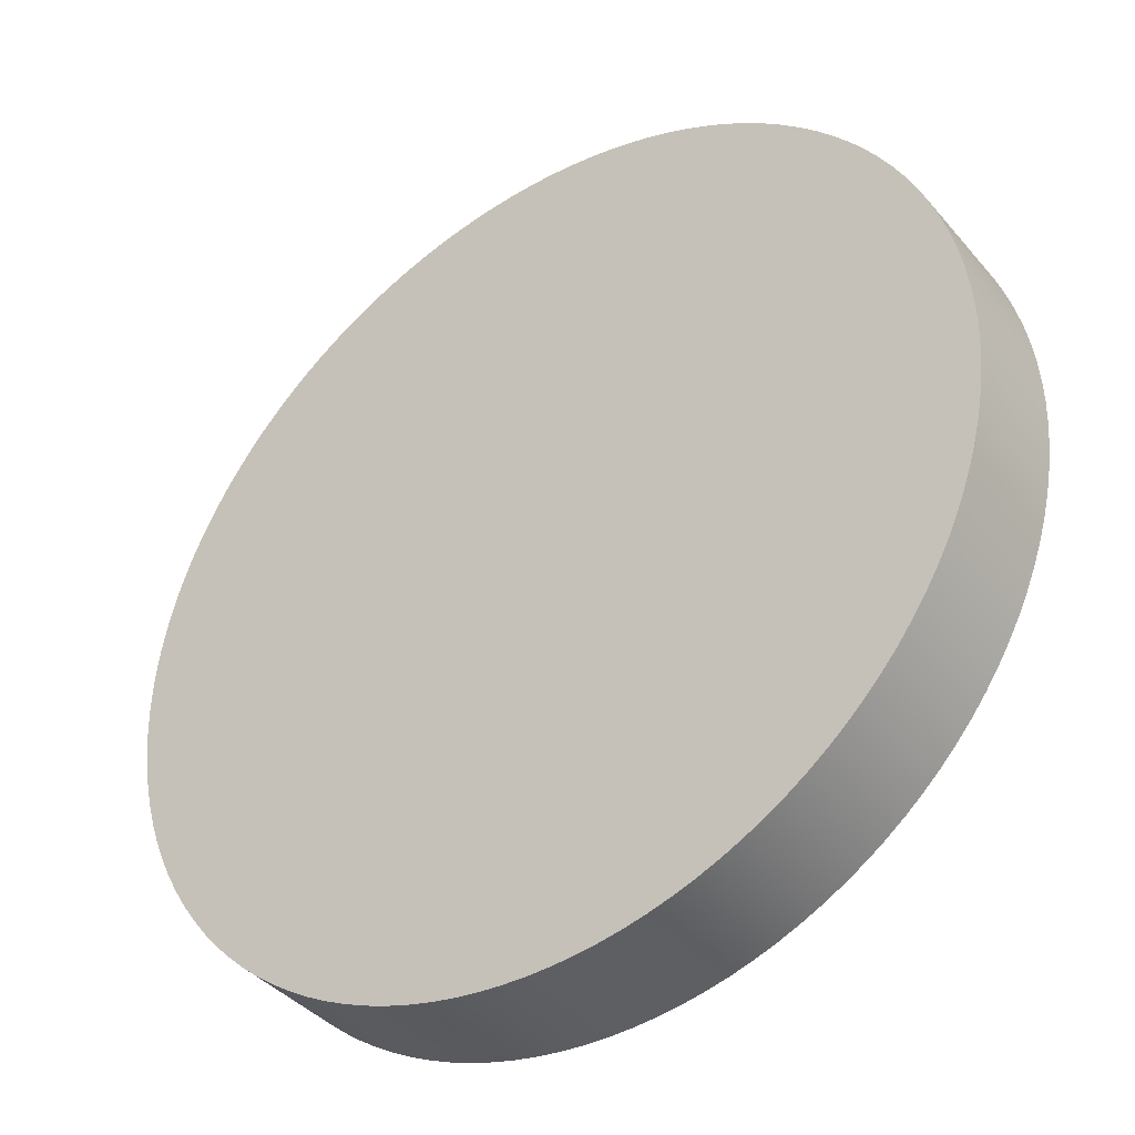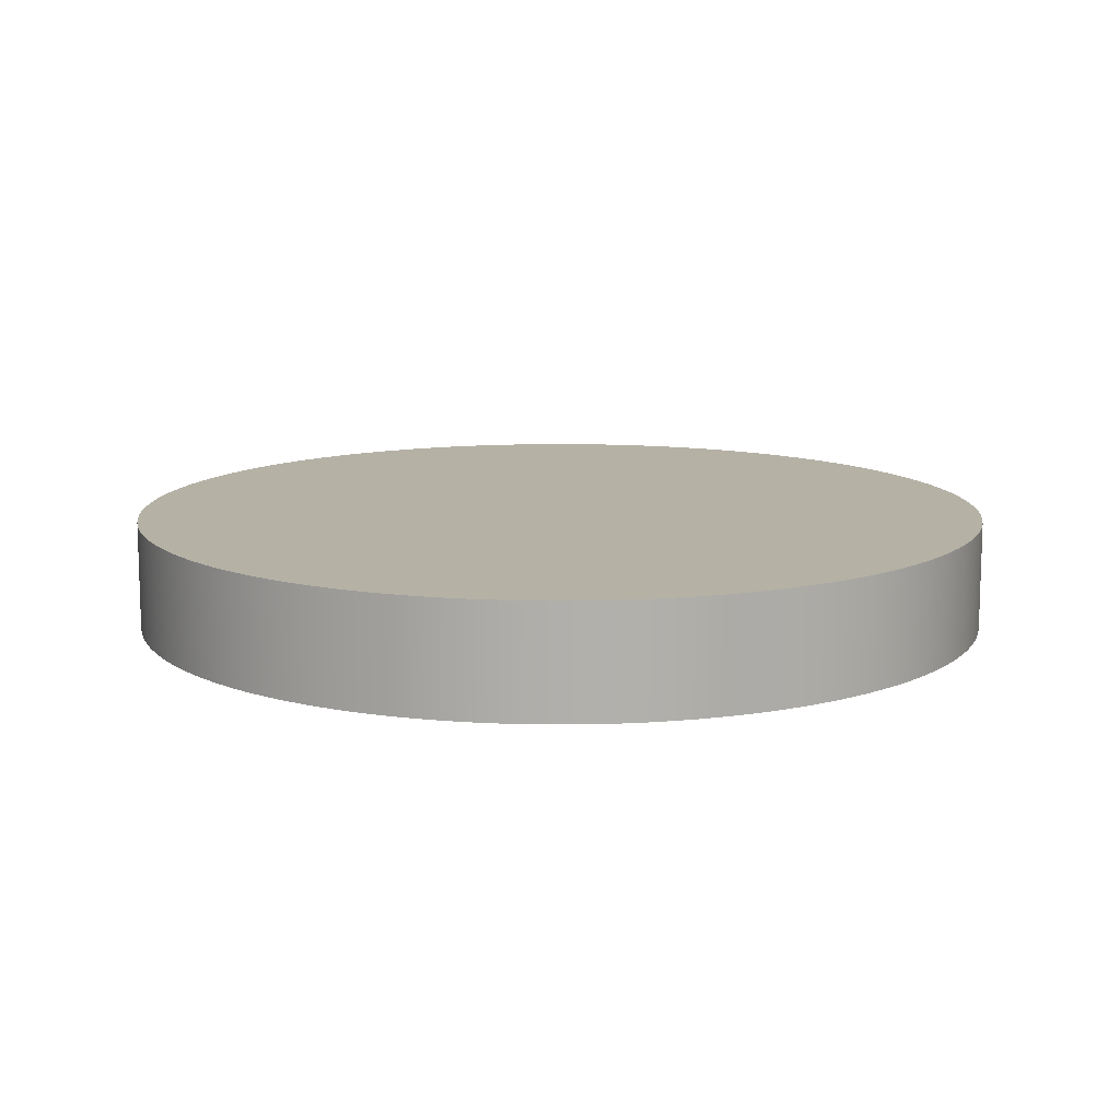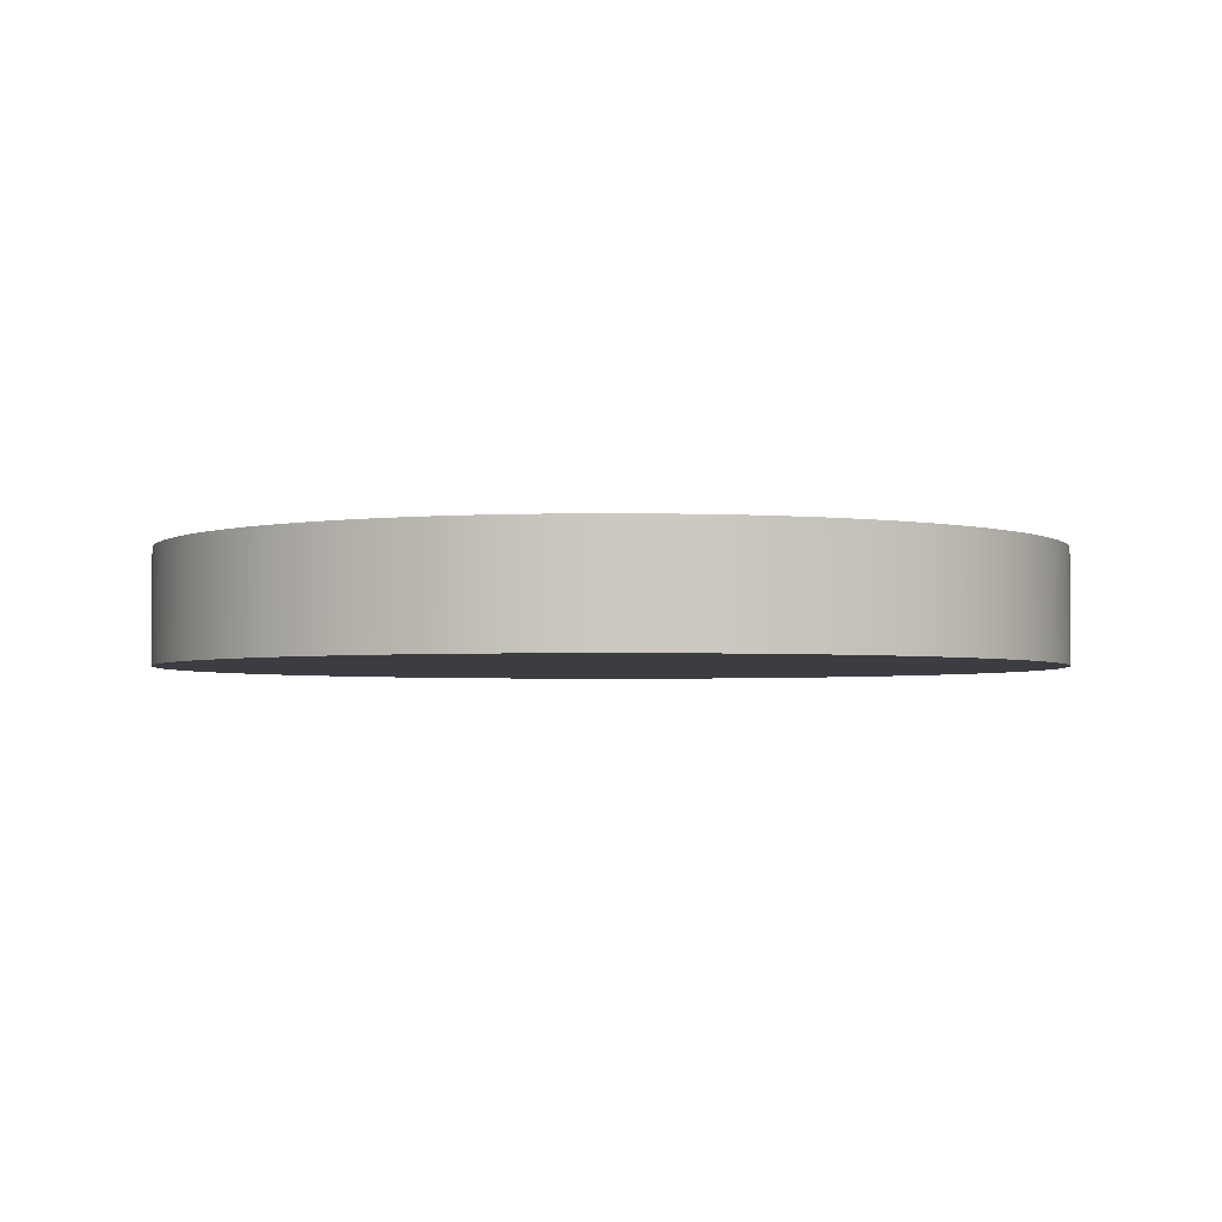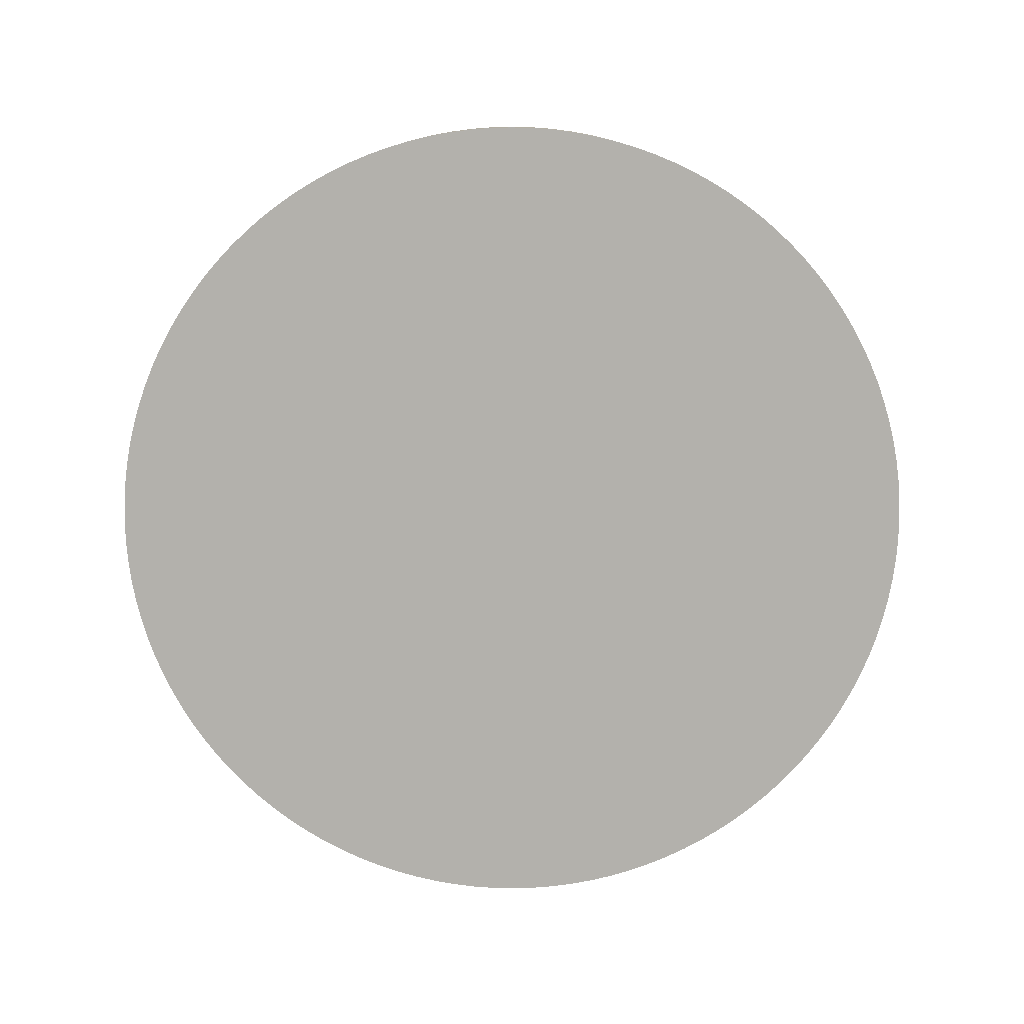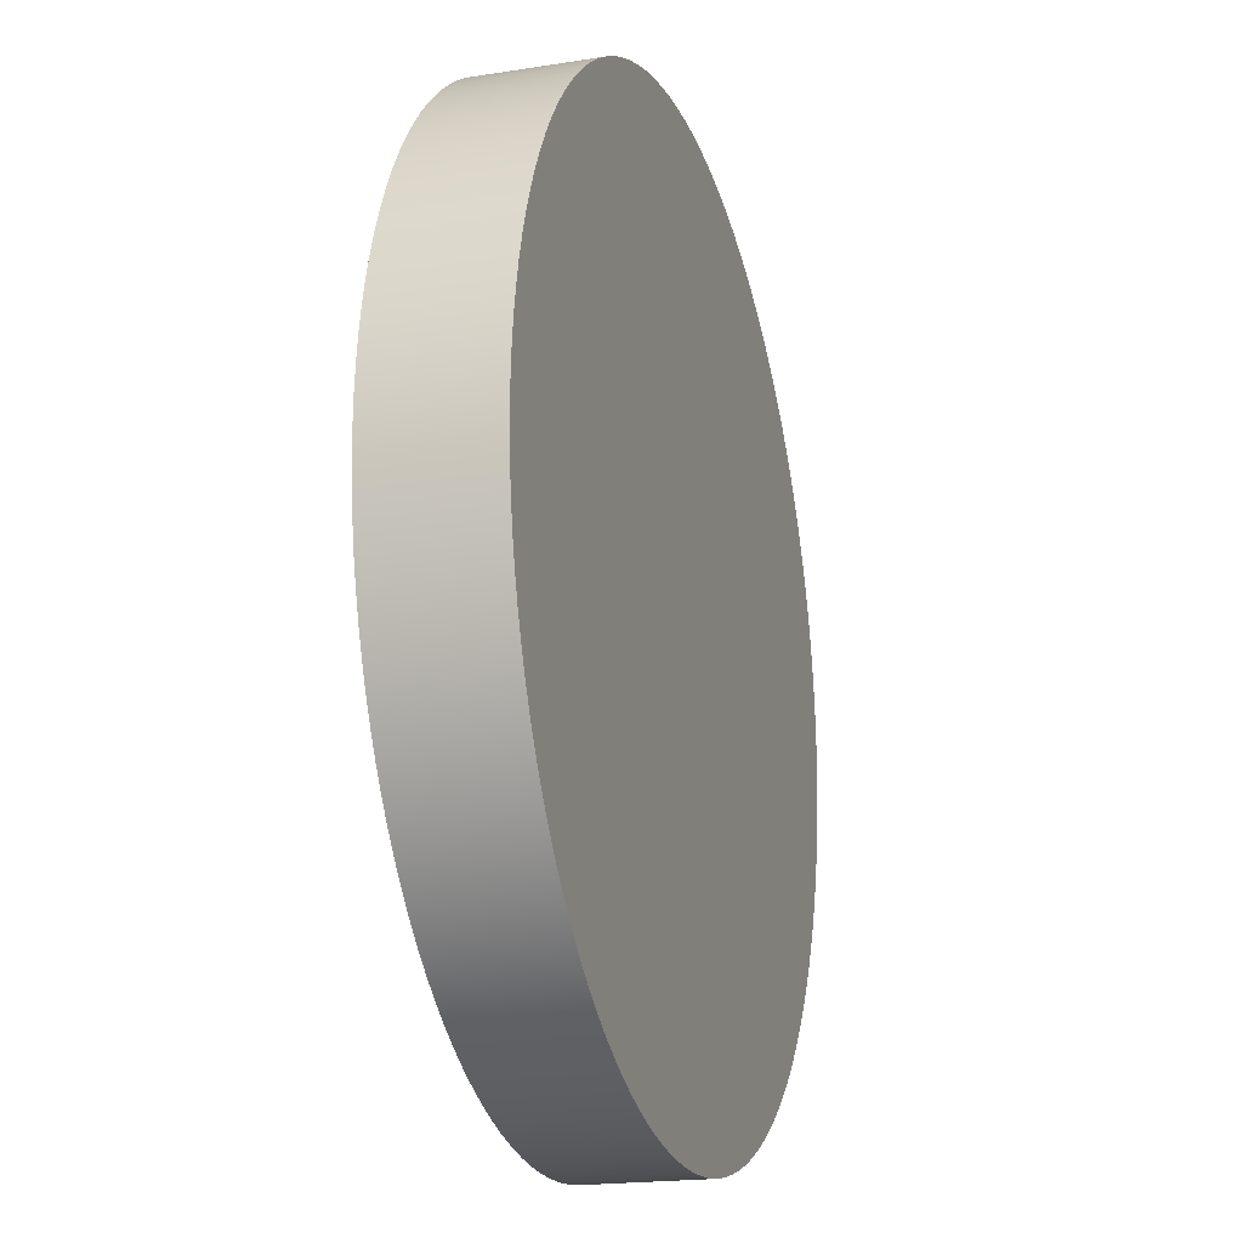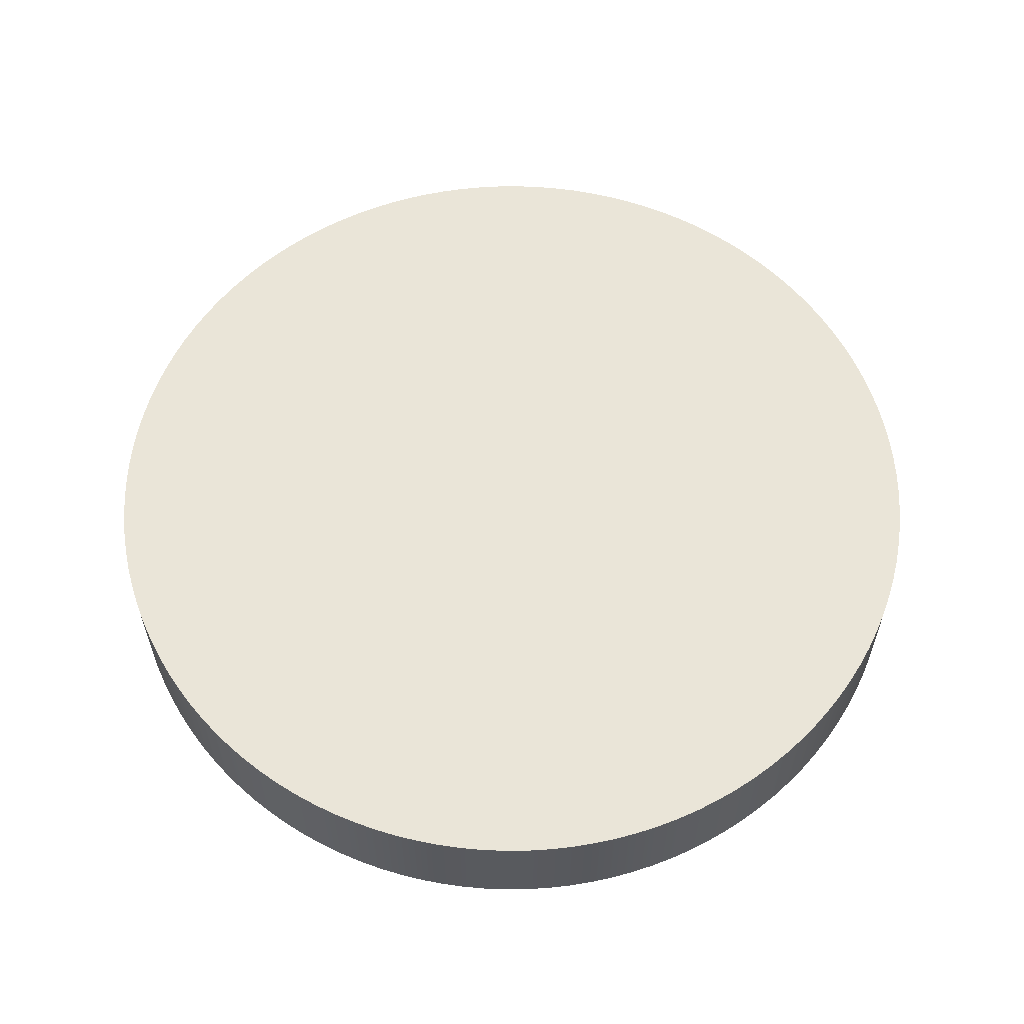
<metadata>
{"format":"obj","ext":"obj","renderer":"f3d","projection":"perspective","resolution":1024,"background":"white","views":[{"elev":-39.4,"azim":35.8,"up":"+Z"},{"elev":11.8,"azim":-124.2,"up":"+Y"},{"elev":-2.9,"azim":132.8,"up":"+Y"},{"elev":-79.1,"azim":-92.9,"up":"+Y"},{"elev":-19.1,"azim":106.8,"up":"+Z"},{"elev":59.2,"azim":-158.2,"up":"+Y"}]}
</metadata>
<code>
g default
v 5.992 0 -3.439
v 5.967 0 -3.752
v 5.926 0 -4.064
v 5.869 0 -4.372
v 5.796 0 -4.678
v 5.706 0 -4.979
v 5.601 0 -5.275
v 5.481 0 -5.565
v 5.346 0 -5.849
v 5.196 0 -6.125
v 5.032 0 -6.393
v 4.854 0 -6.652
v 4.663 0 -6.901
v 4.459 0 -7.14
v 4.243 0 -7.368
v 4.015 0 -7.584
v 3.776 0 -7.788
v 3.527 0 -7.979
v 3.268 0 -8.157
v 3 0 -8.321
v 2.724 0 -8.471
v 2.44 0 -8.606
v 2.15 0 -8.726
v 1.854 0 -8.831
v 1.553 0 -8.921
v 1.247 0 -8.994
v 0.9386 0 -9.051
v 0.6272 0 -9.092
v 0.314 0 -9.117
v 1e-06 0 -9.125
v -0.314 0 -9.117
v -0.6272 0 -9.092
v -0.9386 0 -9.051
v -1.247 0 -8.994
v -1.553 0 -8.921
v -1.854 0 -8.831
v -2.15 0 -8.726
v -2.44 0 -8.606
v -2.724 0 -8.471
v -3 0 -8.321
v -3.268 0 -8.157
v -3.527 0 -7.979
v -3.776 0 -7.788
v -4.015 0 -7.584
v -4.243 0 -7.368
v -4.459 0 -7.14
v -4.663 0 -6.901
v -4.854 0 -6.652
v -5.032 0 -6.393
v -5.196 0 -6.125
v -5.346 0 -5.849
v -5.481 0 -5.565
v -5.601 0 -5.275
v -5.706 0 -4.979
v -5.796 0 -4.678
v -5.869 0 -4.372
v -5.926 0 -4.064
v -5.967 0 -3.752
v -5.992 0 -3.439
v -6 0 -3.125
v -5.992 0 -2.811
v -5.967 0 -2.498
v -5.926 0 -2.186
v -5.869 0 -1.878
v -5.796 0 -1.572
v -5.706 0 -1.271
v -5.601 0 -0.9748
v -5.481 0 -0.6846
v -5.346 0 -0.4011
v -5.196 0 -0.125
v -5.032 0 0.1428
v -4.854 0 0.4017
v -4.663 0 0.6509
v -4.459 0 0.8898
v -4.243 0 1.118
v -4.015 0 1.334
v -3.776 0 1.538
v -3.527 0 1.729
v -3.268 0 1.907
v -3 0 2.071
v -2.724 0 2.221
v -2.44 0 2.356
v -2.15 0 2.476
v -1.854 0 2.581
v -1.553 0 2.671
v -1.247 0 2.744
v -0.9386 0 2.801
v -0.6272 0 2.842
v -0.314 0 2.867
v 0 0 2.875
v 0.314 0 2.867
v 0.6272 0 2.842
v 0.9386 0 2.801
v 1.247 0 2.744
v 1.553 0 2.671
v 1.854 0 2.581
v 2.15 0 2.476
v 2.44 0 2.356
v 2.724 0 2.221
v 3 0 2.071
v 3.268 0 1.907
v 3.527 0 1.729
v 3.776 0 1.538
v 4.015 0 1.334
v 4.243 0 1.118
v 4.459 0 0.8898
v 4.663 0 0.6509
v 4.854 0 0.4017
v 5.032 0 0.1428
v 5.196 0 -0.125
v 5.346 0 -0.4011
v 5.481 0 -0.6846
v 5.601 0 -0.9748
v 5.706 0 -1.271
v 5.796 0 -1.572
v 5.869 0 -1.878
v 5.926 0 -2.186
v 5.967 0 -2.498
v 5.992 0 -2.811
v 6 0 -3.125
v 5.992 1.52 -3.439
v 5.967 1.52 -3.752
v 5.926 1.52 -4.064
v 5.869 1.52 -4.372
v 5.796 1.52 -4.678
v 5.706 1.52 -4.979
v 5.601 1.52 -5.275
v 5.481 1.52 -5.565
v 5.346 1.52 -5.849
v 5.196 1.52 -6.125
v 5.032 1.52 -6.393
v 4.854 1.52 -6.652
v 4.663 1.52 -6.901
v 4.459 1.52 -7.14
v 4.243 1.52 -7.368
v 4.015 1.52 -7.584
v 3.776 1.52 -7.788
v 3.527 1.52 -7.979
v 3.268 1.52 -8.157
v 3 1.52 -8.321
v 2.724 1.52 -8.471
v 2.44 1.52 -8.606
v 2.15 1.52 -8.726
v 1.854 1.52 -8.831
v 1.553 1.52 -8.921
v 1.247 1.52 -8.994
v 0.9386 1.52 -9.051
v 0.6272 1.52 -9.092
v 0.314 1.52 -9.117
v 1e-06 1.52 -9.125
v -0.314 1.52 -9.117
v -0.6272 1.52 -9.092
v -0.9386 1.52 -9.051
v -1.247 1.52 -8.994
v -1.553 1.52 -8.921
v -1.854 1.52 -8.831
v -2.15 1.52 -8.726
v -2.44 1.52 -8.606
v -2.724 1.52 -8.471
v -3 1.52 -8.321
v -3.268 1.52 -8.157
v -3.527 1.52 -7.979
v -3.776 1.52 -7.788
v -4.015 1.52 -7.584
v -4.243 1.52 -7.368
v -4.459 1.52 -7.14
v -4.663 1.52 -6.901
v -4.854 1.52 -6.652
v -5.032 1.52 -6.393
v -5.196 1.52 -6.125
v -5.346 1.52 -5.849
v -5.481 1.52 -5.565
v -5.601 1.52 -5.275
v -5.706 1.52 -4.979
v -5.796 1.52 -4.678
v -5.869 1.52 -4.372
v -5.926 1.52 -4.064
v -5.967 1.52 -3.752
v -5.992 1.52 -3.439
v -6 1.52 -3.125
v -5.992 1.52 -2.811
v -5.967 1.52 -2.498
v -5.926 1.52 -2.186
v -5.869 1.52 -1.878
v -5.796 1.52 -1.572
v -5.706 1.52 -1.271
v -5.601 1.52 -0.9748
v -5.481 1.52 -0.6846
v -5.346 1.52 -0.4011
v -5.196 1.52 -0.125
v -5.032 1.52 0.1428
v -4.854 1.52 0.4017
v -4.663 1.52 0.6509
v -4.459 1.52 0.8898
v -4.243 1.52 1.118
v -4.015 1.52 1.334
v -3.776 1.52 1.538
v -3.527 1.52 1.729
v -3.268 1.52 1.907
v -3 1.52 2.071
v -2.724 1.52 2.221
v -2.44 1.52 2.356
v -2.15 1.52 2.476
v -1.854 1.52 2.581
v -1.553 1.52 2.671
v -1.247 1.52 2.744
v -0.9386 1.52 2.801
v -0.6272 1.52 2.842
v -0.314 1.52 2.867
v 0 1.52 2.875
v 0.314 1.52 2.867
v 0.6272 1.52 2.842
v 0.9386 1.52 2.801
v 1.247 1.52 2.744
v 1.553 1.52 2.671
v 1.854 1.52 2.581
v 2.15 1.52 2.476
v 2.44 1.52 2.356
v 2.724 1.52 2.221
v 3 1.52 2.071
v 3.268 1.52 1.907
v 3.527 1.52 1.729
v 3.776 1.52 1.538
v 4.015 1.52 1.334
v 4.243 1.52 1.118
v 4.459 1.52 0.8898
v 4.663 1.52 0.6509
v 4.854 1.52 0.4017
v 5.032 1.52 0.1428
v 5.196 1.52 -0.125
v 5.346 1.52 -0.4011
v 5.481 1.52 -0.6846
v 5.601 1.52 -0.9748
v 5.706 1.52 -1.271
v 5.796 1.52 -1.572
v 5.869 1.52 -1.878
v 5.926 1.52 -2.186
v 5.967 1.52 -2.498
v 5.992 1.52 -2.811
v 6 1.52 -3.125
g pCylinder1
f 1 2 122 121
f 2 3 123 122
f 3 4 124 123
f 4 5 125 124
f 5 6 126 125
f 6 7 127 126
f 7 8 128 127
f 8 9 129 128
f 9 10 130 129
f 10 11 131 130
f 11 12 132 131
f 12 13 133 132
f 13 14 134 133
f 14 15 135 134
f 15 16 136 135
f 16 17 137 136
f 17 18 138 137
f 18 19 139 138
f 19 20 140 139
f 20 21 141 140
f 21 22 142 141
f 22 23 143 142
f 23 24 144 143
f 24 25 145 144
f 25 26 146 145
f 26 27 147 146
f 27 28 148 147
f 28 29 149 148
f 29 30 150 149
f 30 31 151 150
f 31 32 152 151
f 32 33 153 152
f 33 34 154 153
f 34 35 155 154
f 35 36 156 155
f 36 37 157 156
f 37 38 158 157
f 38 39 159 158
f 39 40 160 159
f 40 41 161 160
f 41 42 162 161
f 42 43 163 162
f 43 44 164 163
f 44 45 165 164
f 45 46 166 165
f 46 47 167 166
f 47 48 168 167
f 48 49 169 168
f 49 50 170 169
f 50 51 171 170
f 51 52 172 171
f 52 53 173 172
f 53 54 174 173
f 54 55 175 174
f 55 56 176 175
f 56 57 177 176
f 57 58 178 177
f 58 59 179 178
f 59 60 180 179
f 60 61 181 180
f 61 62 182 181
f 62 63 183 182
f 63 64 184 183
f 64 65 185 184
f 65 66 186 185
f 66 67 187 186
f 67 68 188 187
f 68 69 189 188
f 69 70 190 189
f 70 71 191 190
f 71 72 192 191
f 72 73 193 192
f 73 74 194 193
f 74 75 195 194
f 75 76 196 195
f 76 77 197 196
f 77 78 198 197
f 78 79 199 198
f 79 80 200 199
f 80 81 201 200
f 81 82 202 201
f 82 83 203 202
f 83 84 204 203
f 84 85 205 204
f 85 86 206 205
f 86 87 207 206
f 87 88 208 207
f 88 89 209 208
f 89 90 210 209
f 90 91 211 210
f 91 92 212 211
f 92 93 213 212
f 93 94 214 213
f 94 95 215 214
f 95 96 216 215
f 96 97 217 216
f 97 98 218 217
f 98 99 219 218
f 99 100 220 219
f 100 101 221 220
f 101 102 222 221
f 102 103 223 222
f 103 104 224 223
f 104 105 225 224
f 105 106 226 225
f 106 107 227 226
f 107 108 228 227
f 108 109 229 228
f 109 110 230 229
f 110 111 231 230
f 111 112 232 231
f 112 113 233 232
f 113 114 234 233
f 114 115 235 234
f 115 116 236 235
f 116 117 237 236
f 117 118 238 237
f 118 119 239 238
f 119 120 240 239
f 120 1 121 240
f 119 118 117 116 115 114 113 112 111 110 109 108 107 106 105 104 103 102 101 100 99 98 97 96 95 94 93 92 91 90 89 88 87 86 85 84 83 82 81 80 79 78 77 76 75 74 73 72 71 70 69 68 67 66 65 64 63 62 61 60 59 58 57 56 55 54 53 52 51 50 49 48 47 46 45 44 43 42 41 40 39 38 37 36 35 34 33 32 31 30 29 28 27 26 25 24 23 22 21 20 19 18 17 16 15 14 13 12 11 10 9 8 7 6 5 4 3 2 1 120
f 240 121 122 123 124 125 126 127 128 129 130 131 132 133 134 135 136 137 138 139 140 141 142 143 144 145 146 147 148 149 150 151 152 153 154 155 156 157 158 159 160 161 162 163 164 165 166 167 168 169 170 171 172 173 174 175 176 177 178 179 180 181 182 183 184 185 186 187 188 189 190 191 192 193 194 195 196 197 198 199 200 201 202 203 204 205 206 207 208 209 210 211 212 213 214 215 216 217 218 219 220 221 222 223 224 225 226 227 228 229 230 231 232 233 234 235 236 237 238 239

</code>
